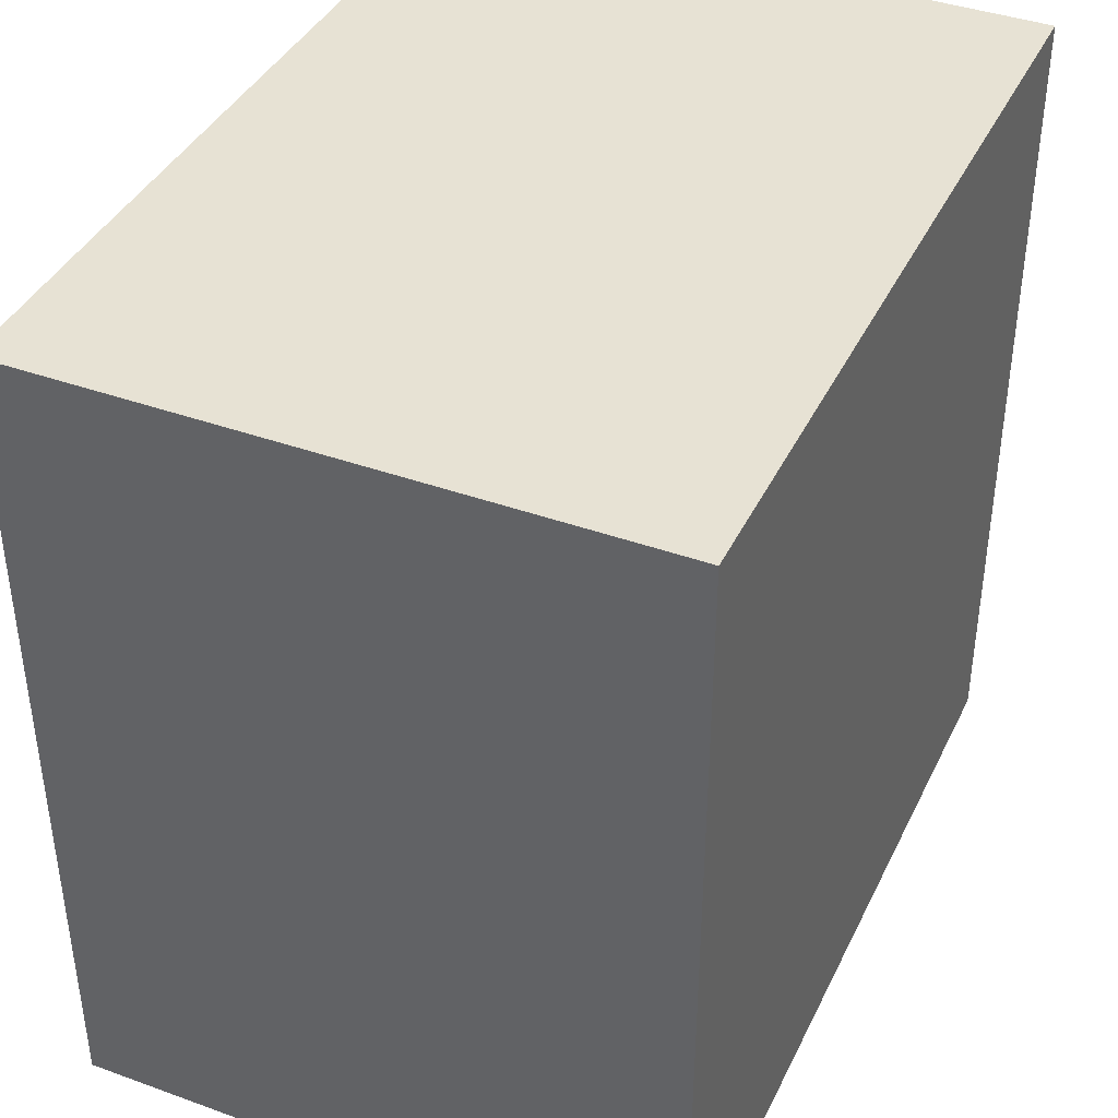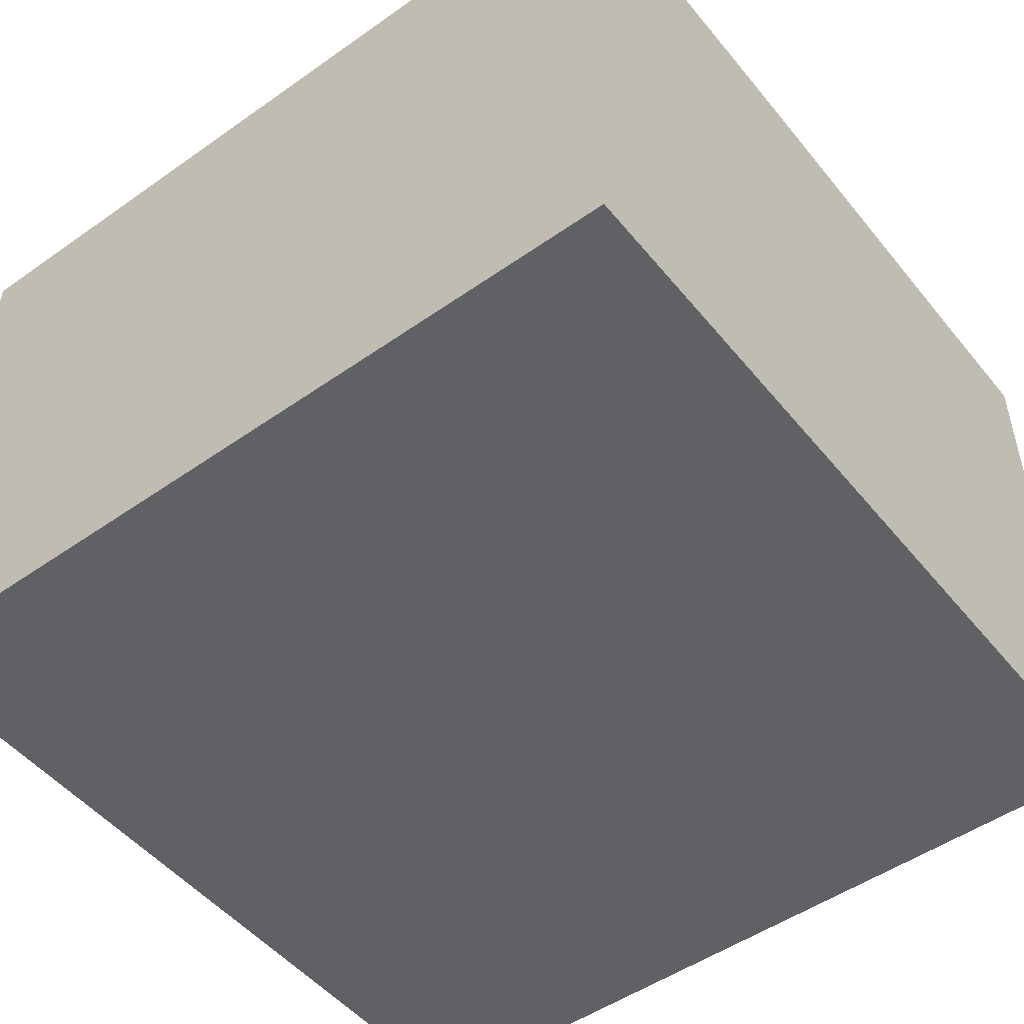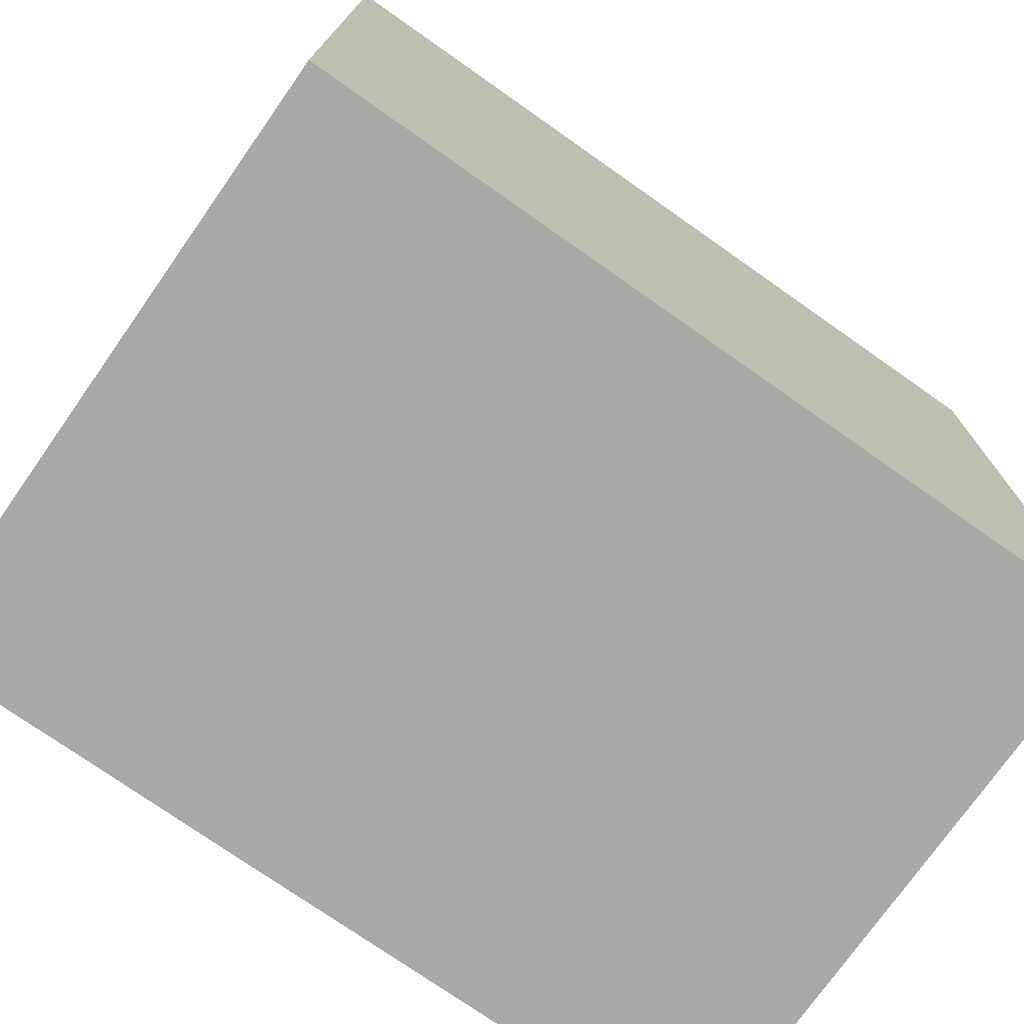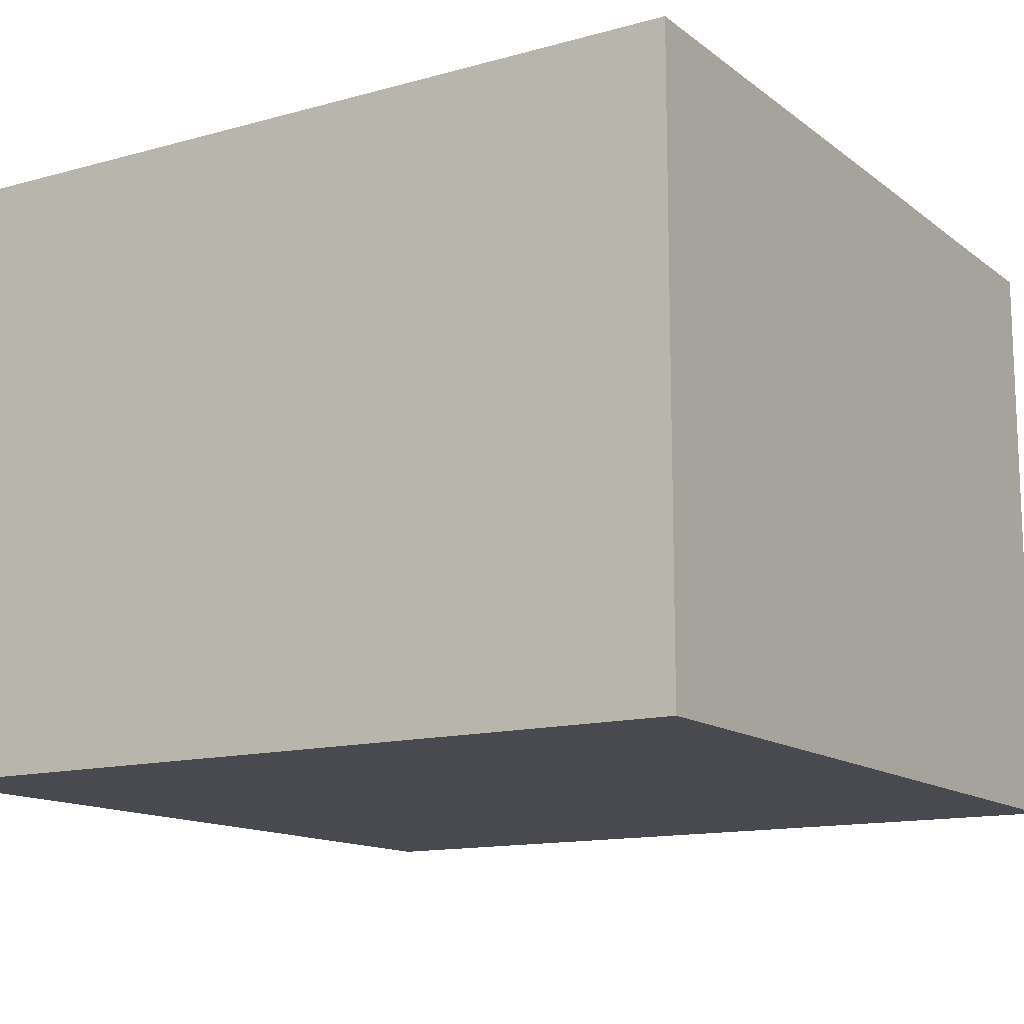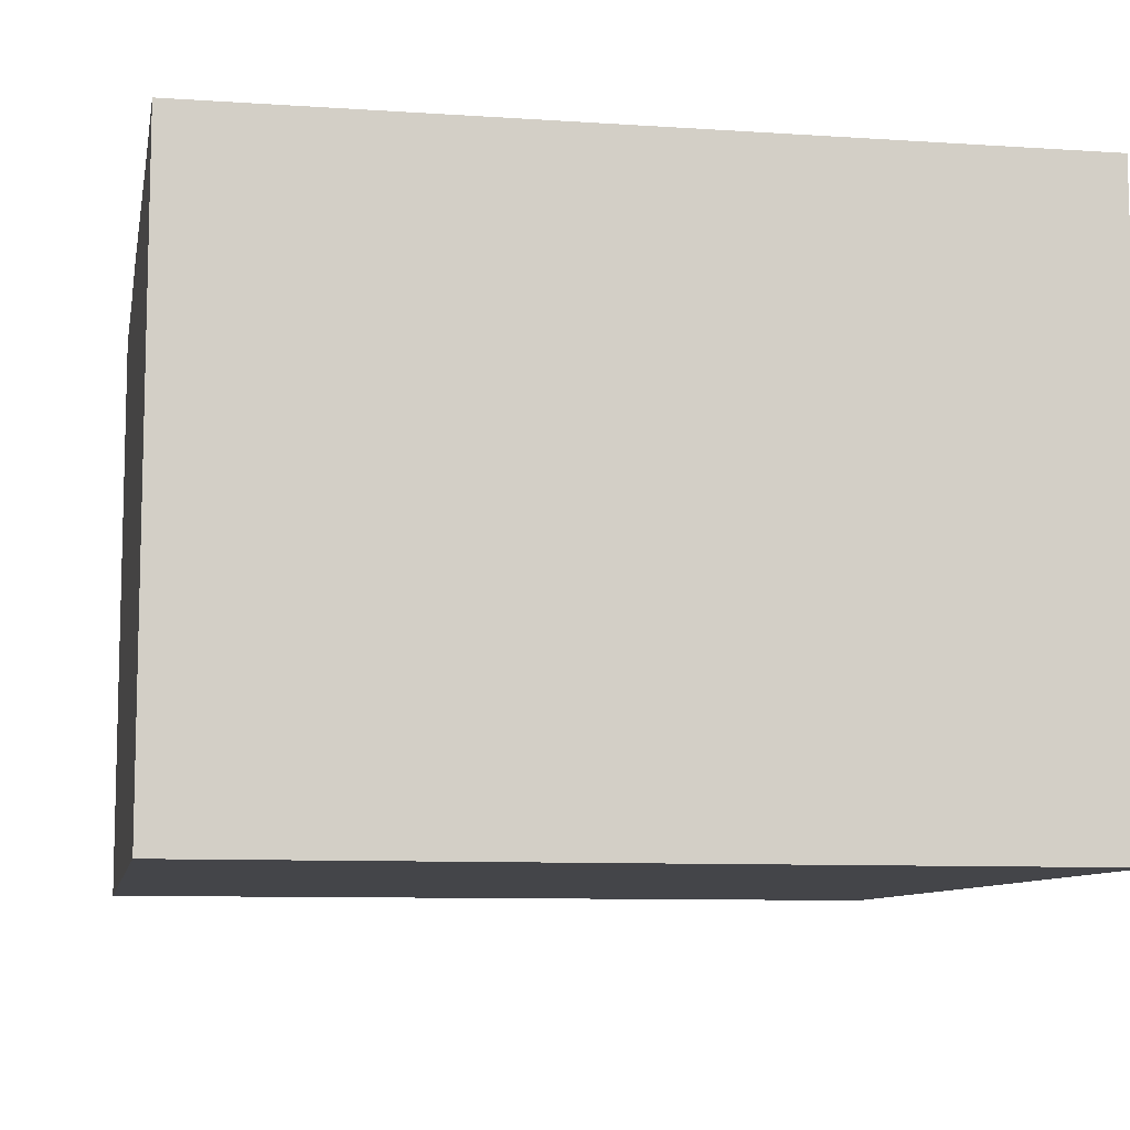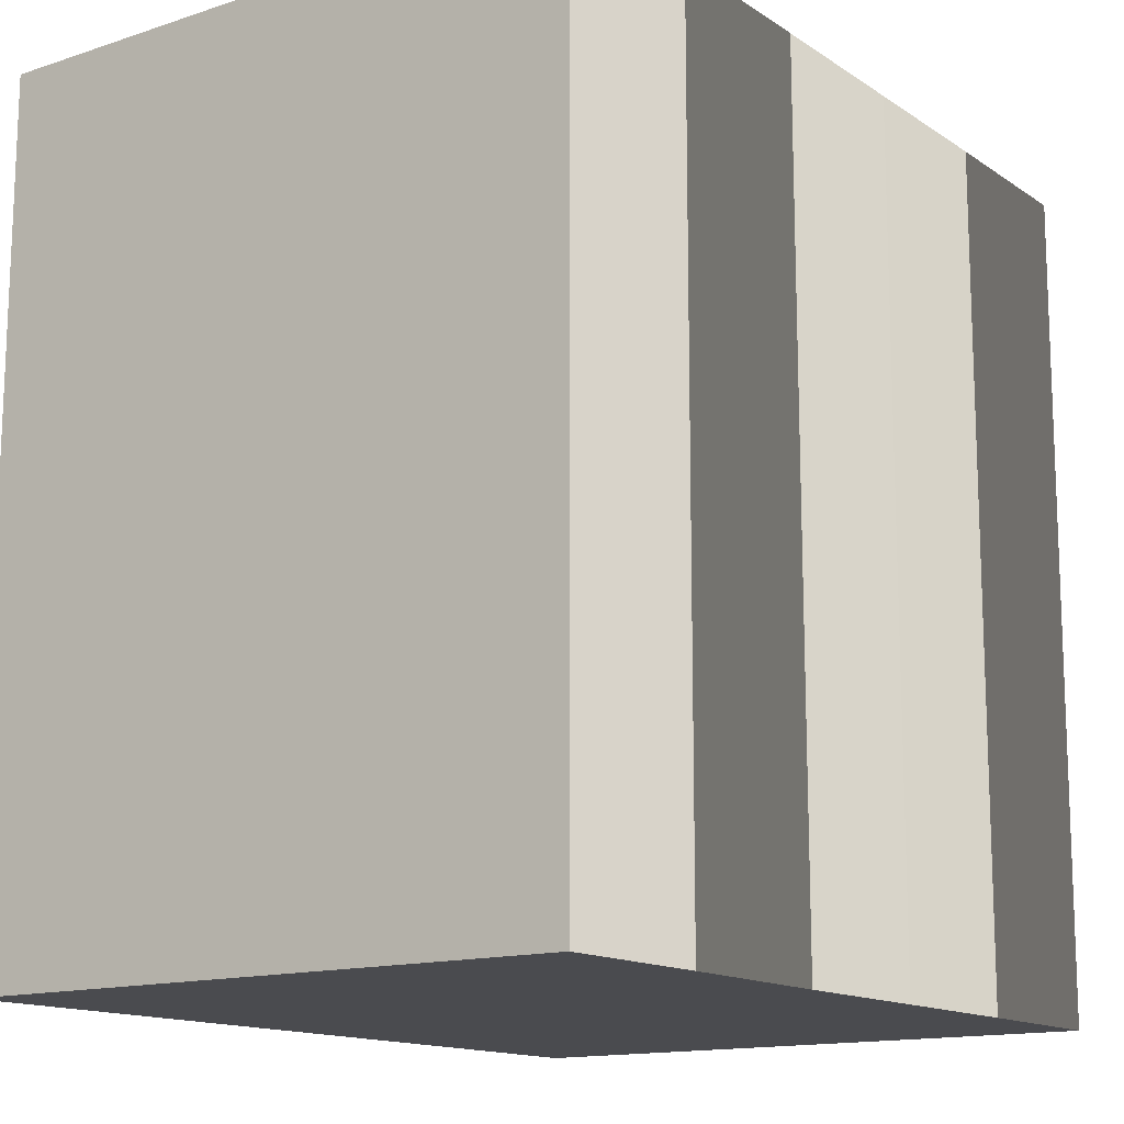
<metadata>
{"format":"obj","ext":"obj","renderer":"f3d","projection":"perspective","resolution":1024,"background":"white","views":[{"elev":39.9,"azim":-66.0,"up":"+Z"},{"elev":-50.1,"azim":127.7,"up":"+Y"},{"elev":-74.9,"azim":-35.1,"up":"+Z"},{"elev":-13.5,"azim":122.0,"up":"+Y"},{"elev":-9.1,"azim":-100.6,"up":"+Y"},{"elev":-14.3,"azim":125.6,"up":"+Z"}]}
</metadata>
<code>
v  -1.036 0 9.33
v  -1.436 0 9.33
v  -1.436 0 7.33
v  -1.036 0 7.33
v  -2.636 0 9.33
v  -3.036 0 9.33
v  -3.036 0 7.33
v  -2.636 0 7.33
v  -2.236 0 9.33
v  -2.236 0 7.33
v  -1.836 0 9.33
v  -1.836 0 7.33
v  -1.434 1.468 7.33
v  -1.431 1.472 9.331
v  -1.036 1.471 9.33
v  -1.036 1.468 7.33
v  -3.036 1.467 7.33
v  -3.036 1.474 9.33
v  -2.625 1.474 9.332
v  -2.634 1.467 7.331
v  -2.236 1.473 9.332
v  -2.241 1.468 7.33
v  -1.836 1.473 9.332
v  -1.849 1.467 7.329
g default
f 1 2 3 4
f 5 6 7 8
f 9 5 8 10
f 11 9 10 12
f 2 11 12 3
f 13 14 15 16
f 17 18 19 20
f 20 19 21 22
f 22 21 23 24
f 24 23 14 13
f 21 19 5 9
f 15 1 4 16
f 24 13 3 12
f 23 21 9 11
f 17 20 8 7
f 24 12 10 22
f 17 7 6 18
f 23 11 2 14
f 18 6 5 19
f 22 10 8 20
f 15 14 2 1
f 16 4 3 13

</code>
